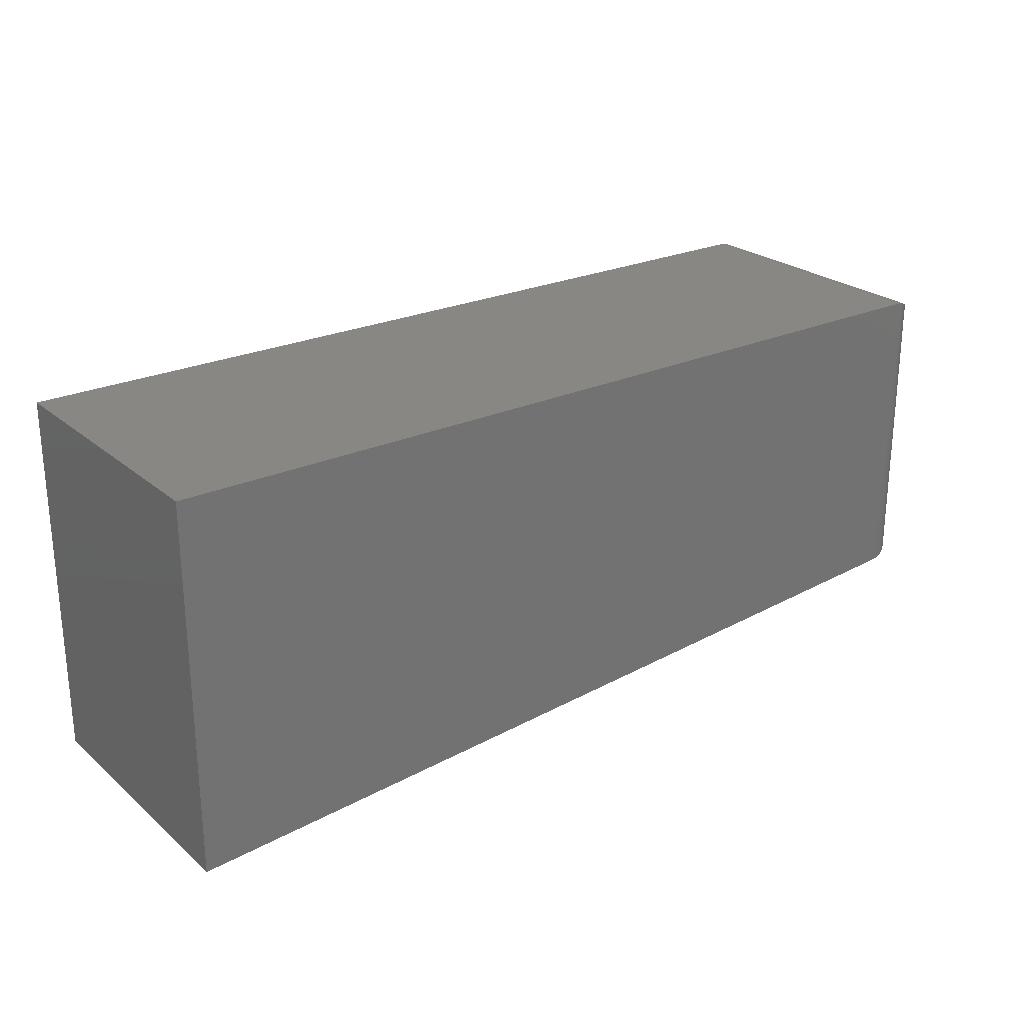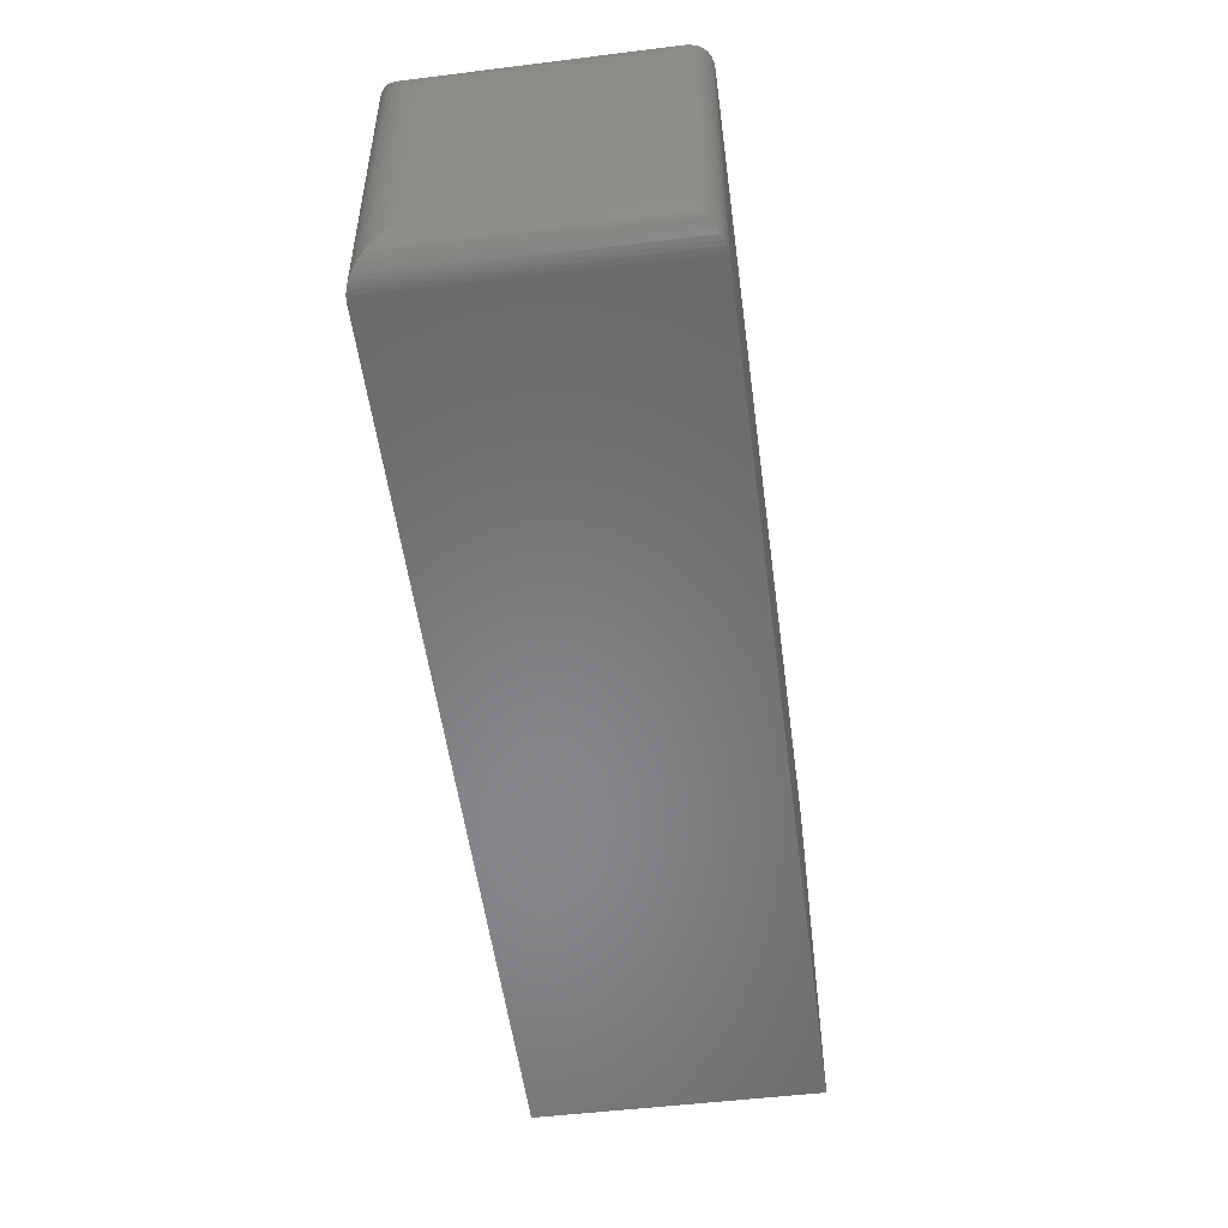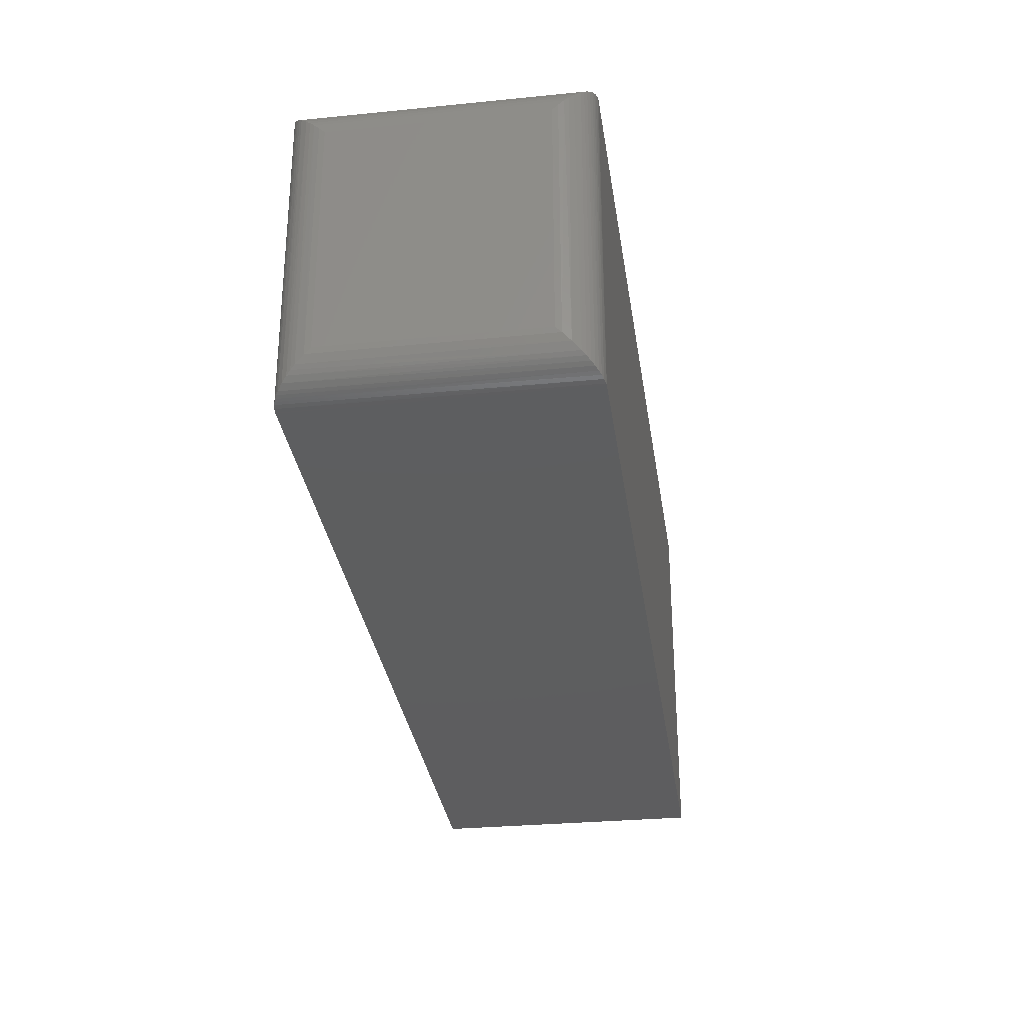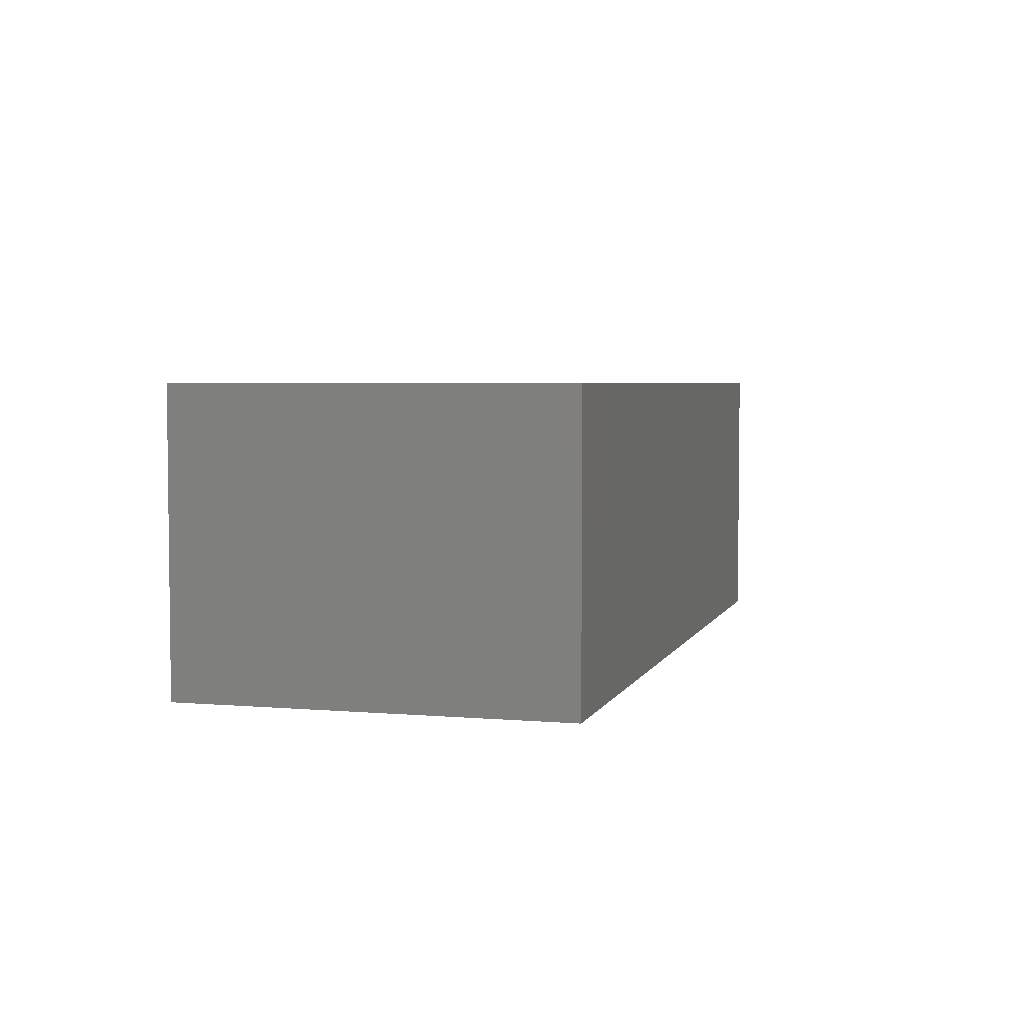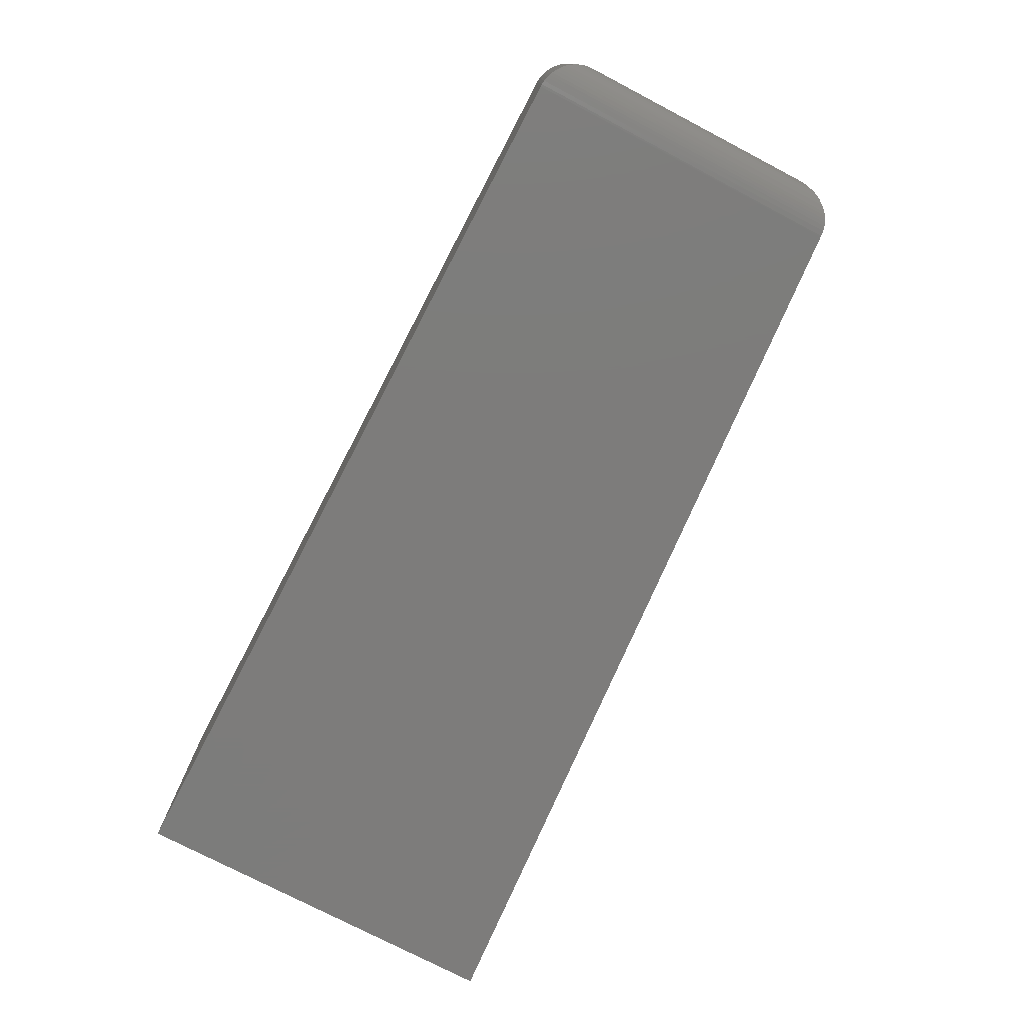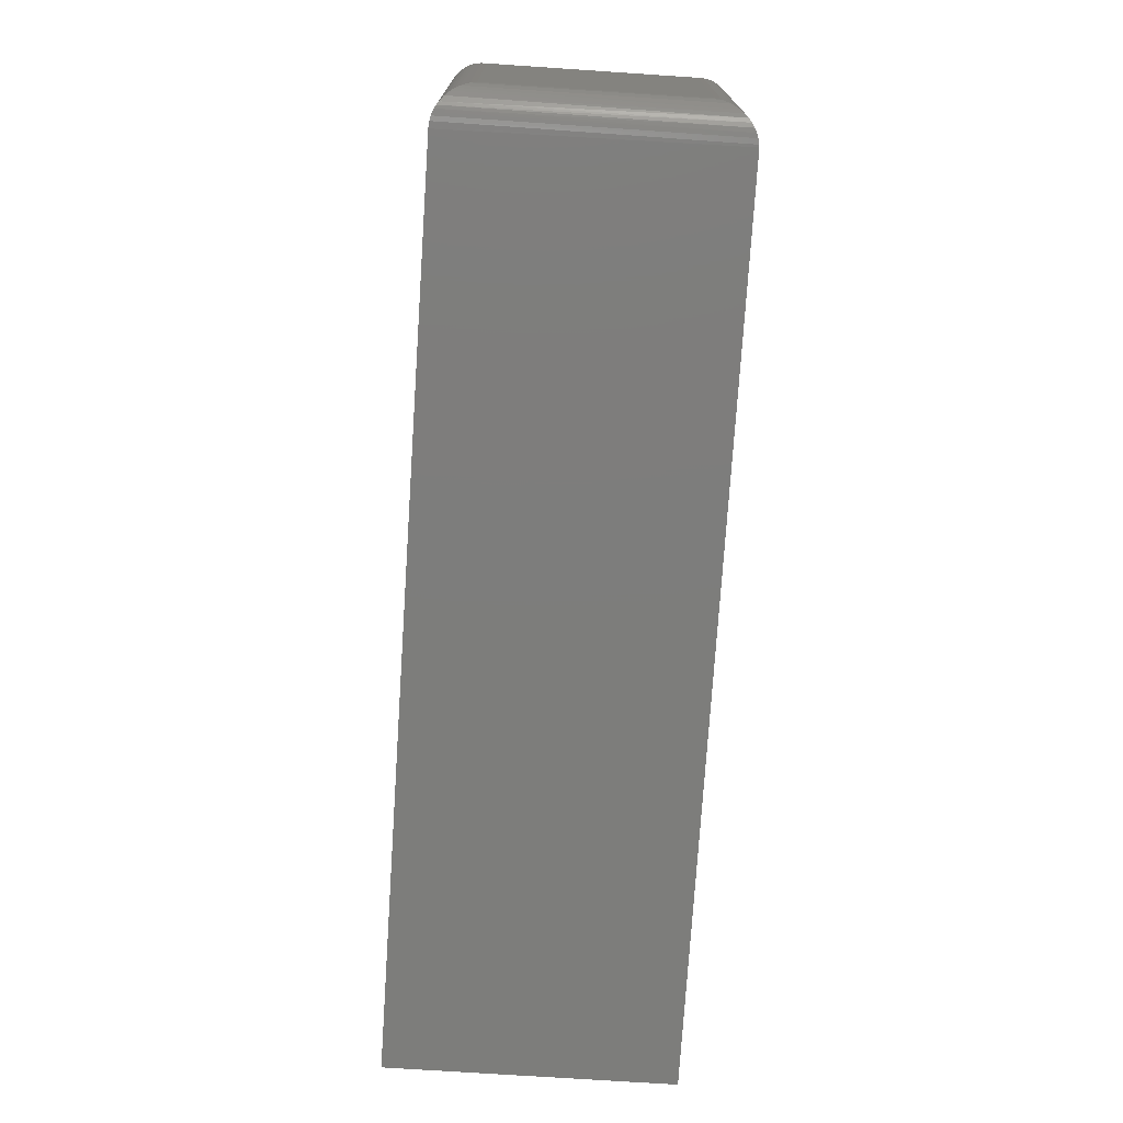
<metadata>
{"format":"stl","ext":"stl","renderer":"f3d","projection":"perspective","resolution":1024,"background":"white","views":[{"elev":24.7,"azim":143.3,"up":"+Y"},{"elev":-50.7,"azim":-82.3,"up":"+Y"},{"elev":-29.1,"azim":-81.6,"up":"+Y"},{"elev":4.1,"azim":105.6,"up":"+Z"},{"elev":-75.9,"azim":-117.6,"up":"+Z"},{"elev":-72.4,"azim":-93.8,"up":"+Y"}]}
</metadata>
<code>
# stl→obj: 60 verts, 116 faces
v -0.6765 -0.4027 0.4609
v 0.75 -0.5078 0.4609
v -0.6719 0.1016 0.4609
v 0.75 0.1016 0.4609
v -0.6719 -0.403 0
v -0.6719 0.1016 0
v 0.75 -0.5078 0
v 0.75 0.1016 0
v -0.7344 0.03906 0.3984
v -0.7344 0.03906 0.0625
v -0.7344 -0.3404 0.3984
v -0.7344 -0.3404 0.0625
v -0.6739 -0.4028 3.16e-05
v -0.6758 0.1014 0.0001204
v -0.7337 0.0479 0.05367
v -0.7336 -0.3502 0.0527
v -0.6823 -0.402 0.0008759
v -0.6821 0.1007 0.0008452
v -0.6896 -0.4003 0.002574
v -0.6894 0.09904 0.002521
v -0.6945 -0.3986 0.004229
v -0.6943 0.0974 0.004161
v -0.6991 -0.3967 0.006222
v -0.6989 0.09542 0.00614
v -0.7041 -0.3939 0.008945
v -0.7048 0.09218 0.00938
v -0.7087 -0.3909 0.01202
v -0.7102 0.08847 0.0131
v -0.7149 0.08436 0.01721
v -0.7168 -0.3839 0.01901
v -0.7192 0.07994 0.02163
v -0.7232 -0.376 0.02683
v -0.726 0.07039 0.03118
v -0.727 -0.3698 0.03306
v -0.7294 0.06353 0.03804
v -0.73 -0.3634 0.03949
v -0.7319 0.05649 0.04508
v -0.6803 -0.4023 0.4604
v -0.7337 -0.3497 0.4078
v -0.6888 -0.4005 0.4586
v -0.6957 -0.3982 0.4562
v -0.7021 -0.3951 0.4532
v -0.7086 -0.391 0.449
v -0.7143 -0.3863 0.4443
v -0.7197 -0.3807 0.4387
v -0.7304 -0.3624 0.4205
v -0.7241 -0.3747 0.4327
v -0.7337 0.0479 0.4073
v -0.7319 0.05649 0.4159
v -0.7294 0.06352 0.4229
v -0.726 0.07039 0.4298
v -0.7192 0.07993 0.4393
v -0.7149 0.08436 0.4437
v -0.7102 0.08846 0.4478
v -0.7048 0.09218 0.4516
v -0.6989 0.09542 0.4548
v -0.6943 0.0974 0.4568
v -0.6894 0.09904 0.4584
v -0.6821 0.1007 0.4601
v -0.6758 0.1014 0.4608
f 1 2 3
f 3 2 4
f 5 6 7
f 7 6 8
f 9 10 11
f 11 10 12
f 4 8 3
f 3 8 6
f 1 5 2
f 2 5 7
f 6 13 14
f 6 5 13
f 12 15 16
f 12 10 15
f 14 13 17
f 14 17 18
f 18 17 19
f 18 19 20
f 20 19 21
f 20 21 22
f 22 21 23
f 22 23 24
f 24 23 25
f 24 25 26
f 26 25 27
f 26 27 28
f 29 28 27
f 27 30 29
f 31 29 30
f 30 32 31
f 31 32 33
f 32 34 33
f 35 33 34
f 34 36 35
f 37 35 36
f 36 16 37
f 37 16 15
f 1 13 5
f 1 38 13
f 11 16 39
f 11 12 16
f 13 38 17
f 17 38 40
f 17 40 19
f 21 19 40
f 40 41 21
f 23 21 41
f 41 42 23
f 23 42 25
f 25 42 43
f 25 43 27
f 27 43 44
f 27 44 30
f 30 44 45
f 30 45 32
f 16 36 46
f 16 46 39
f 47 46 36
f 47 36 34
f 47 34 32
f 47 32 45
f 9 39 48
f 9 11 39
f 49 48 39
f 39 46 49
f 49 46 50
f 50 46 47
f 47 51 50
f 52 51 47
f 52 47 45
f 52 45 44
f 52 44 53
f 54 53 44
f 44 43 54
f 55 54 43
f 43 42 55
f 56 55 42
f 42 41 56
f 56 41 57
f 57 41 40
f 57 40 58
f 59 58 40
f 40 38 59
f 1 3 60
f 1 60 59
f 1 59 38
f 10 48 15
f 10 9 48
f 15 48 49
f 15 49 37
f 37 49 50
f 37 50 35
f 35 50 51
f 31 52 53
f 31 53 29
f 29 53 54
f 29 54 28
f 28 54 55
f 28 55 26
f 26 55 56
f 26 56 24
f 24 56 57
f 24 57 22
f 22 57 58
f 22 58 20
f 20 58 59
f 52 31 51
f 51 31 33
f 51 33 35
f 3 6 60
f 60 6 14
f 60 14 59
f 59 14 18
f 59 18 20
f 2 7 4
f 4 7 8

</code>
